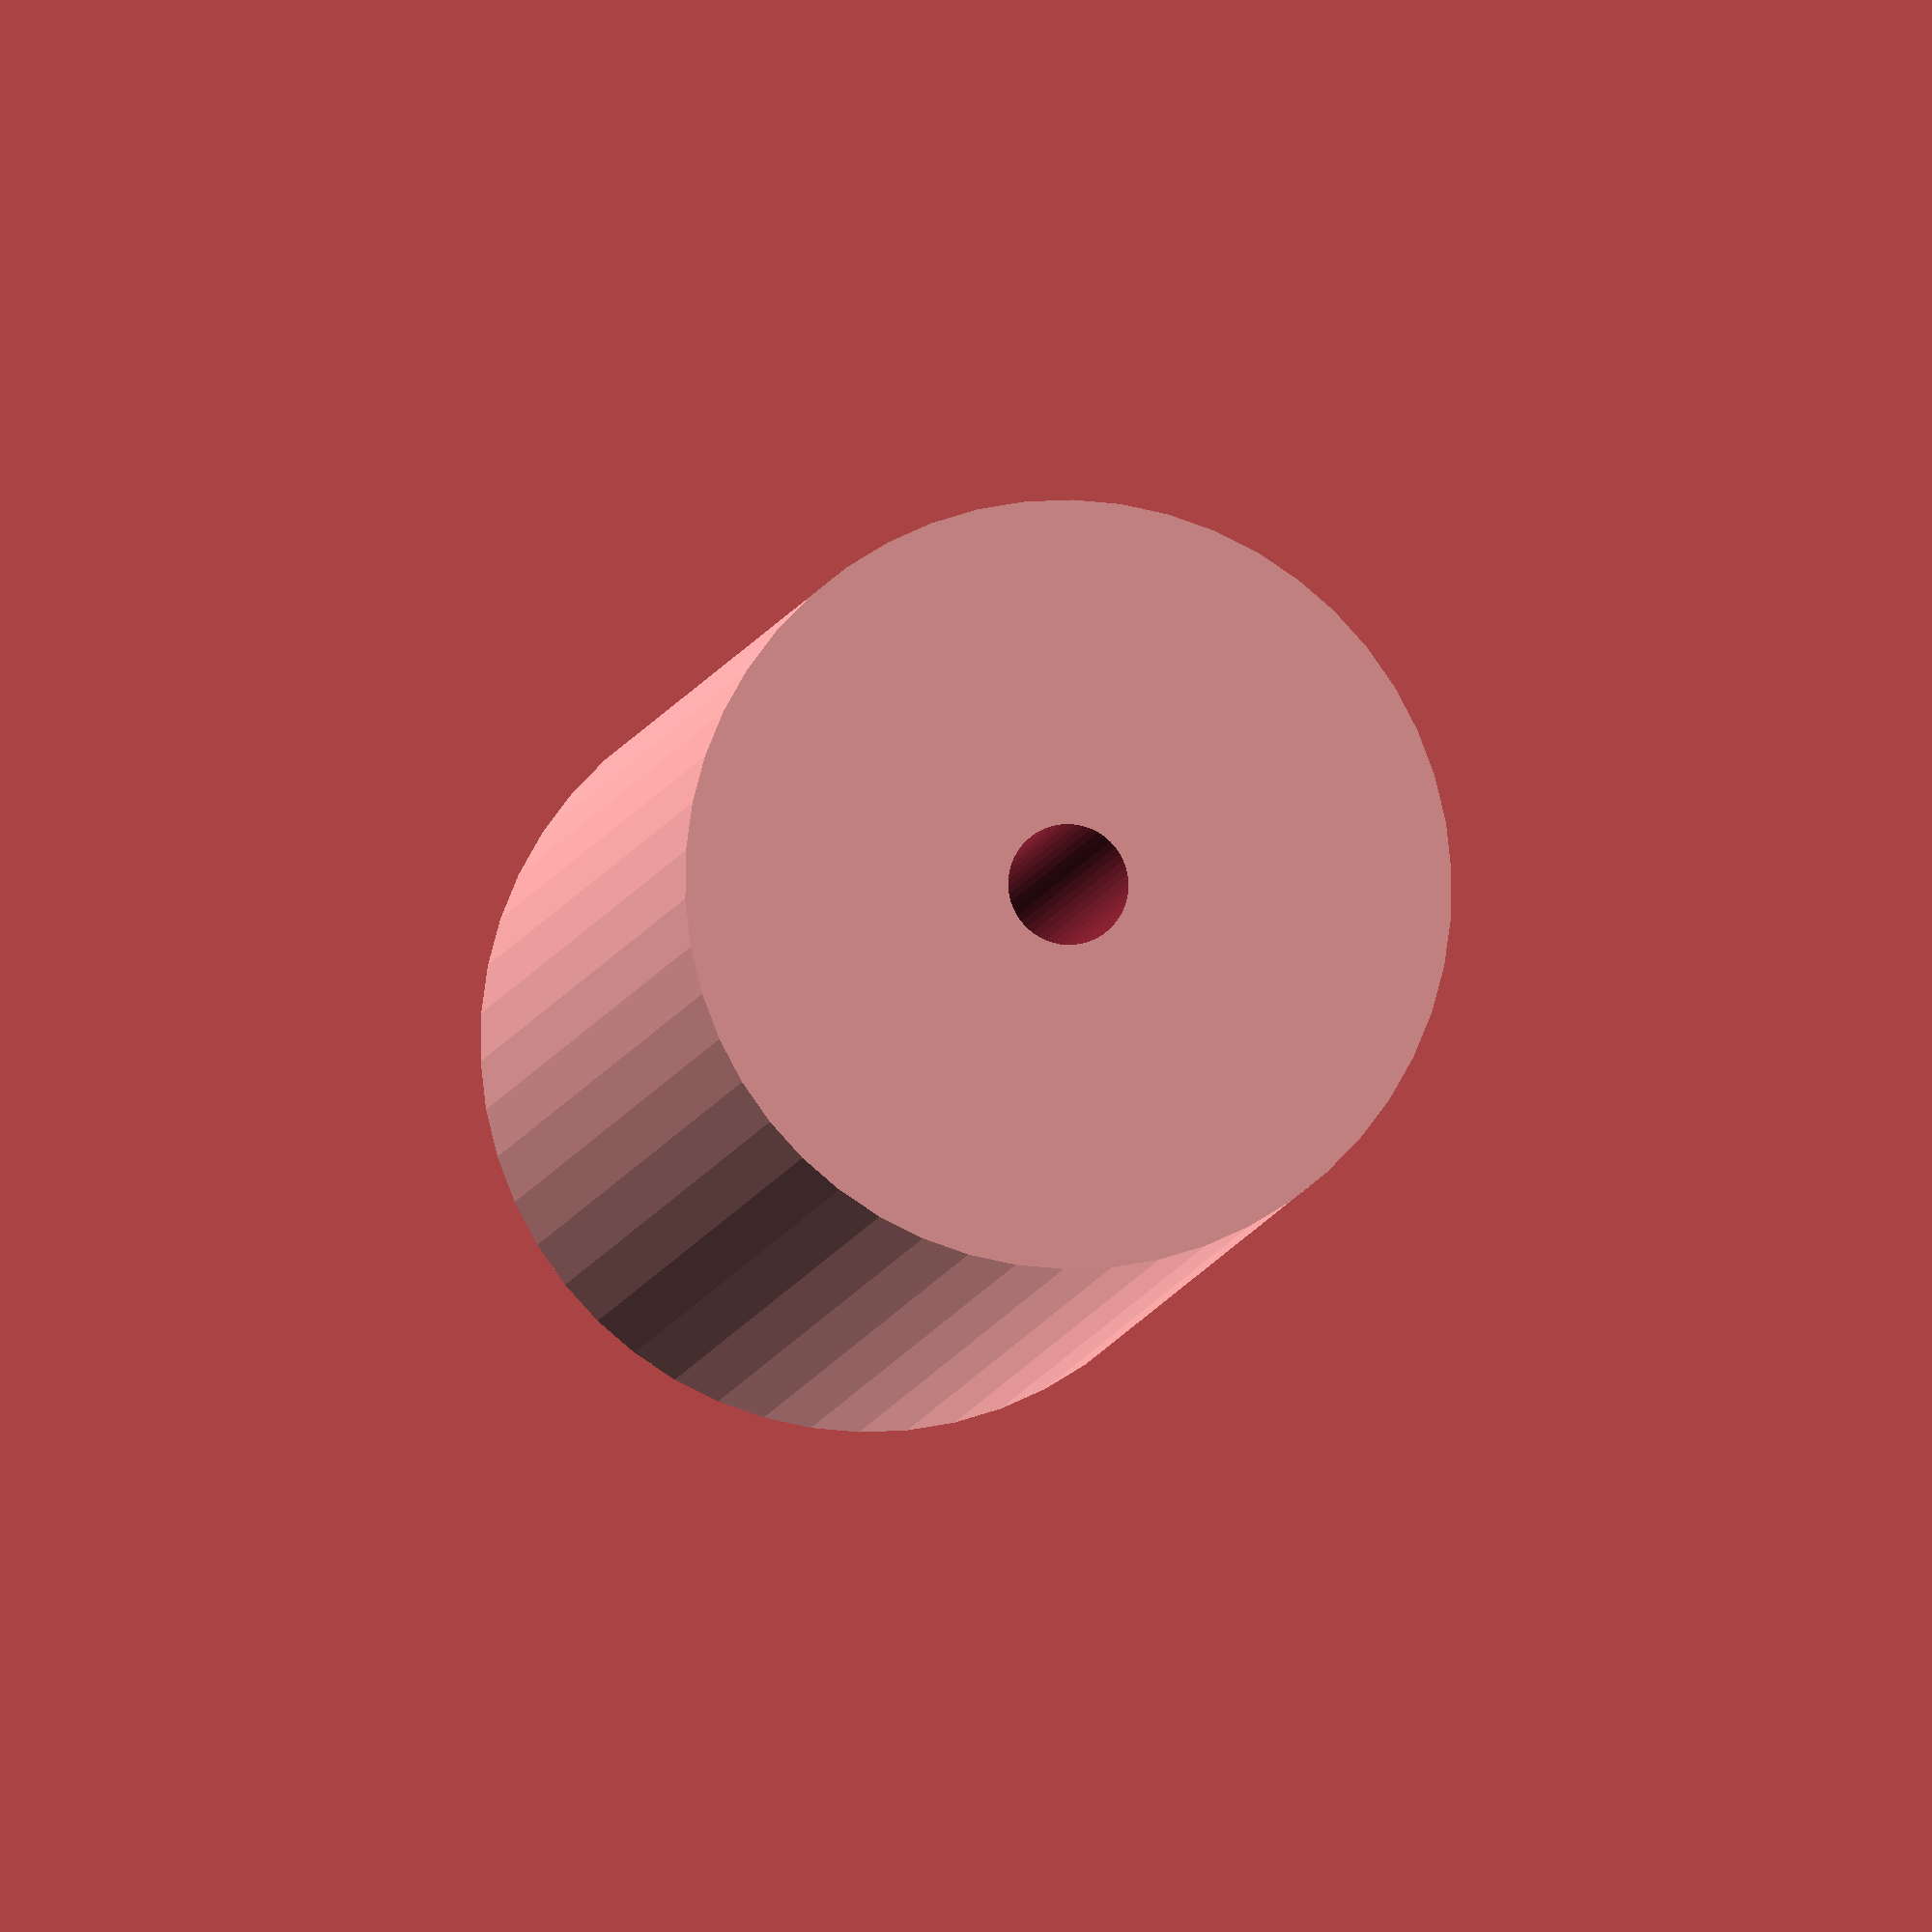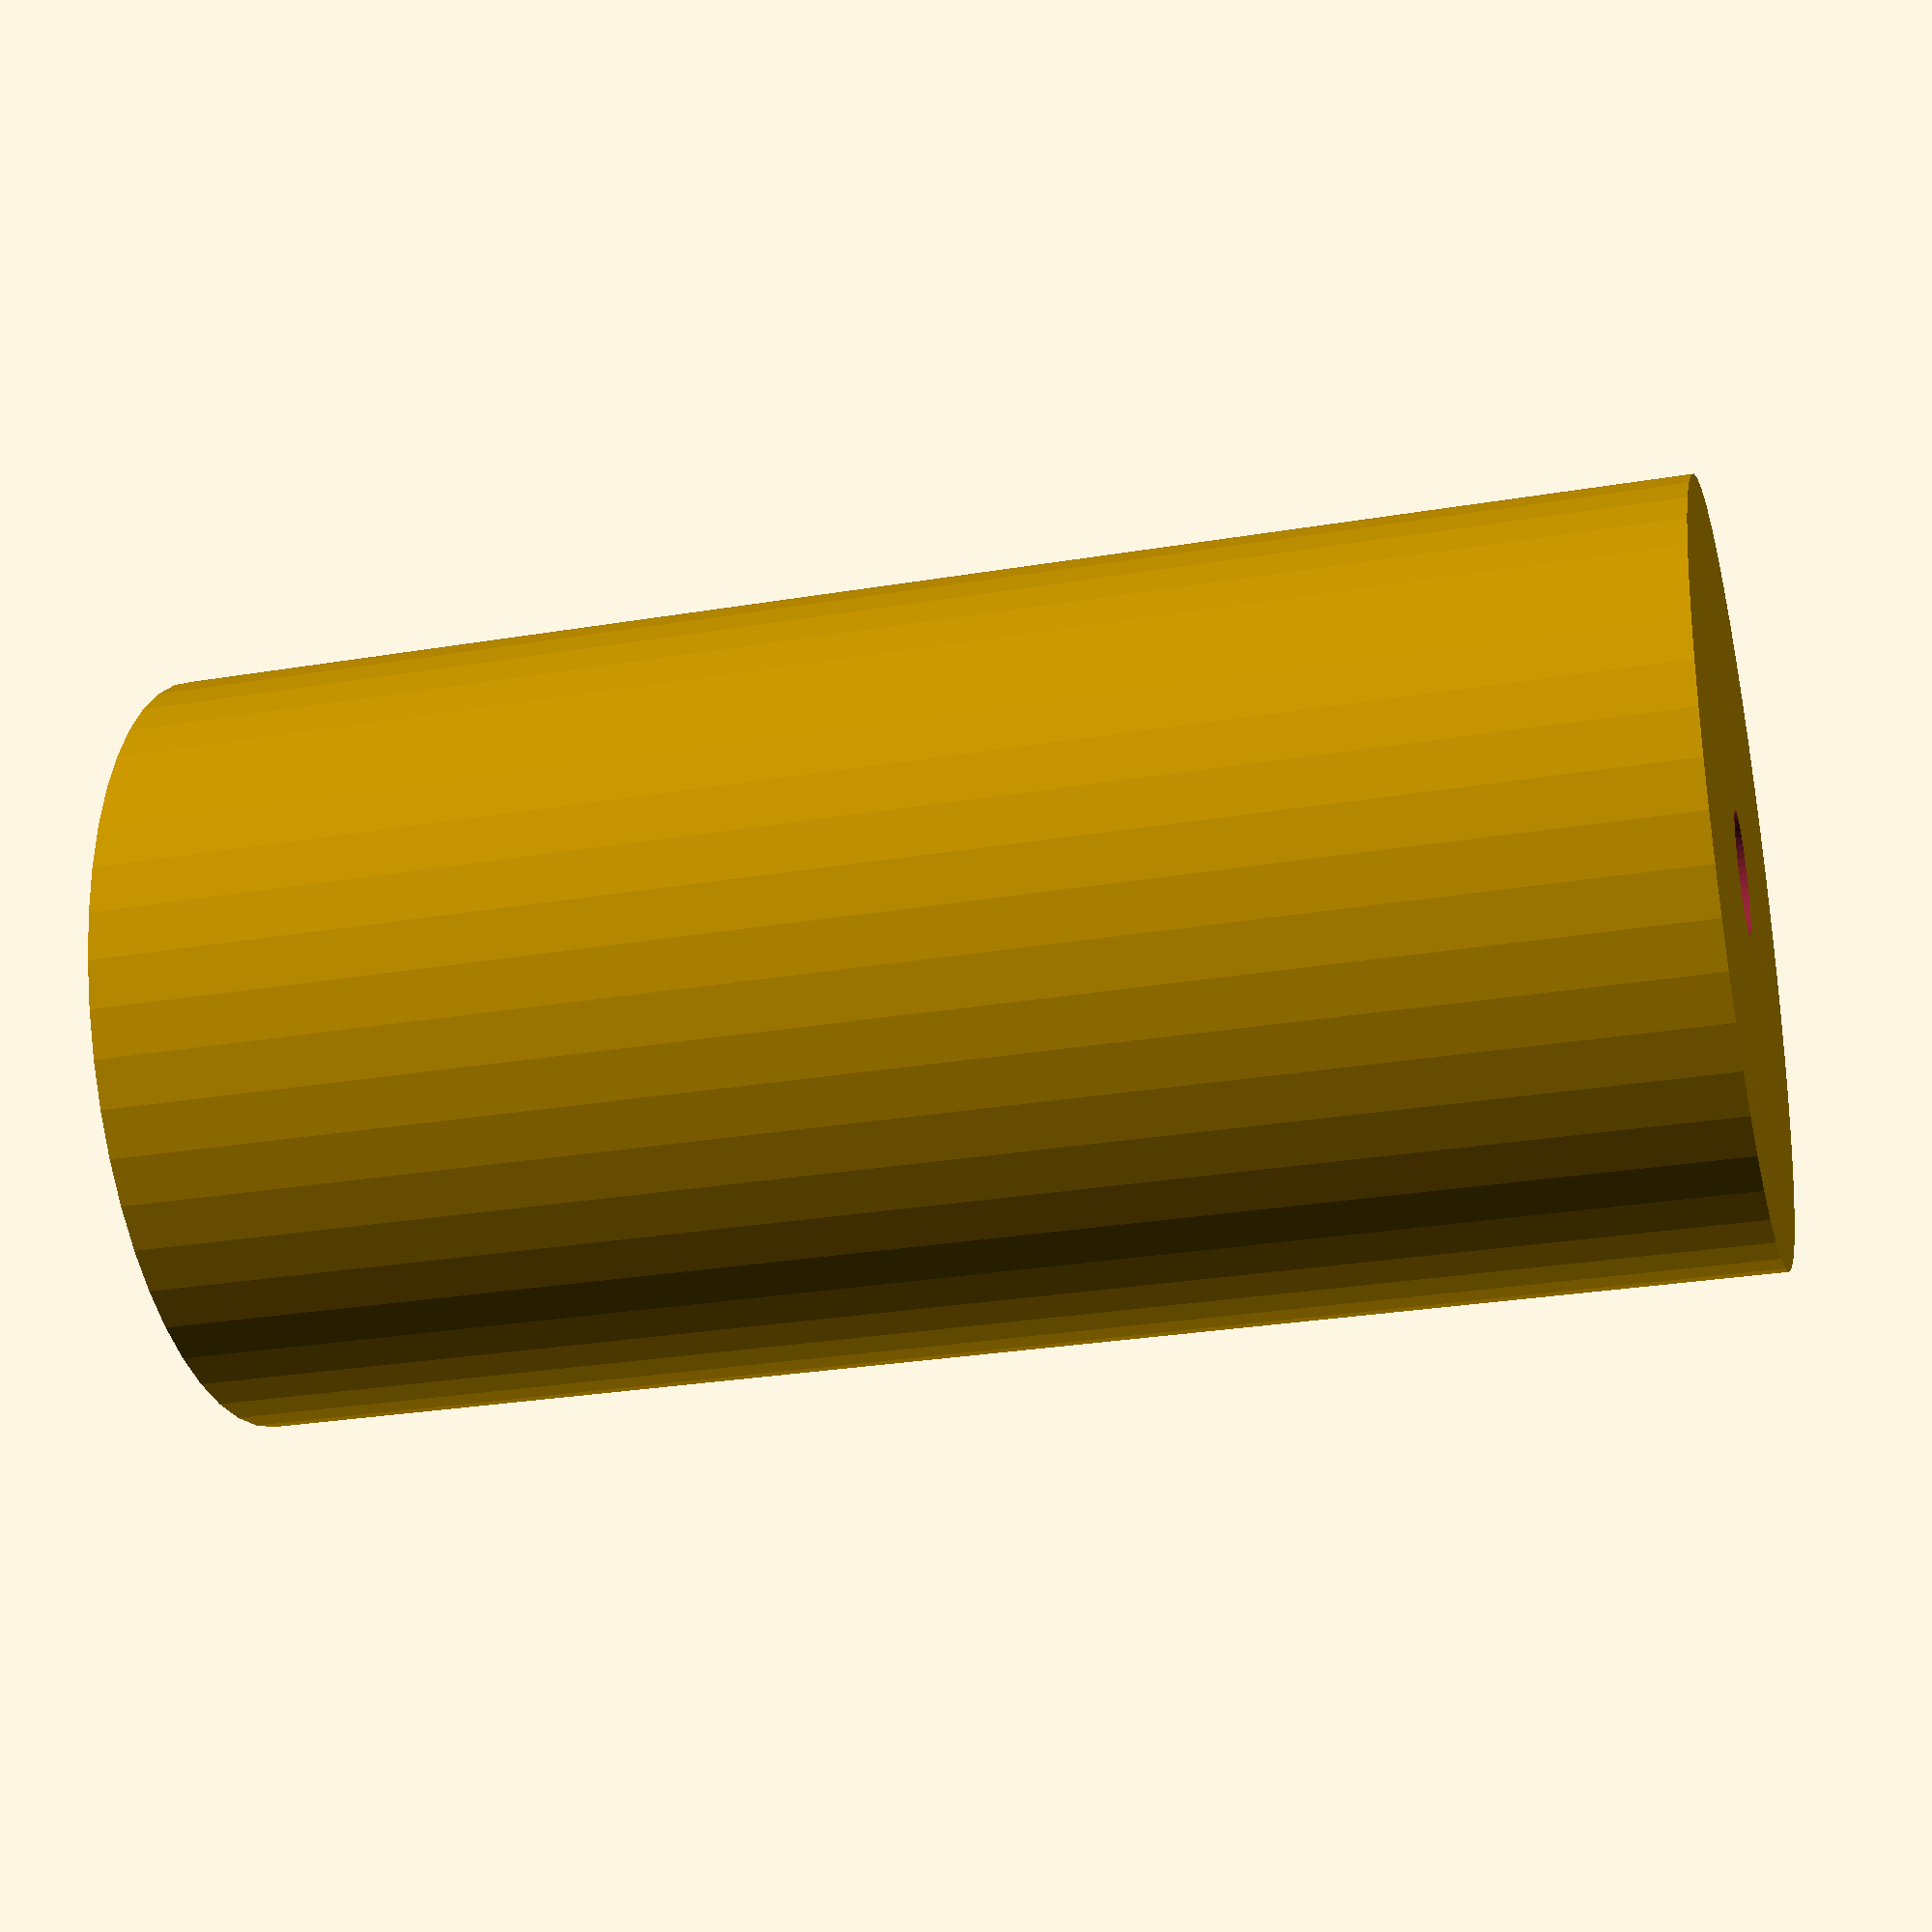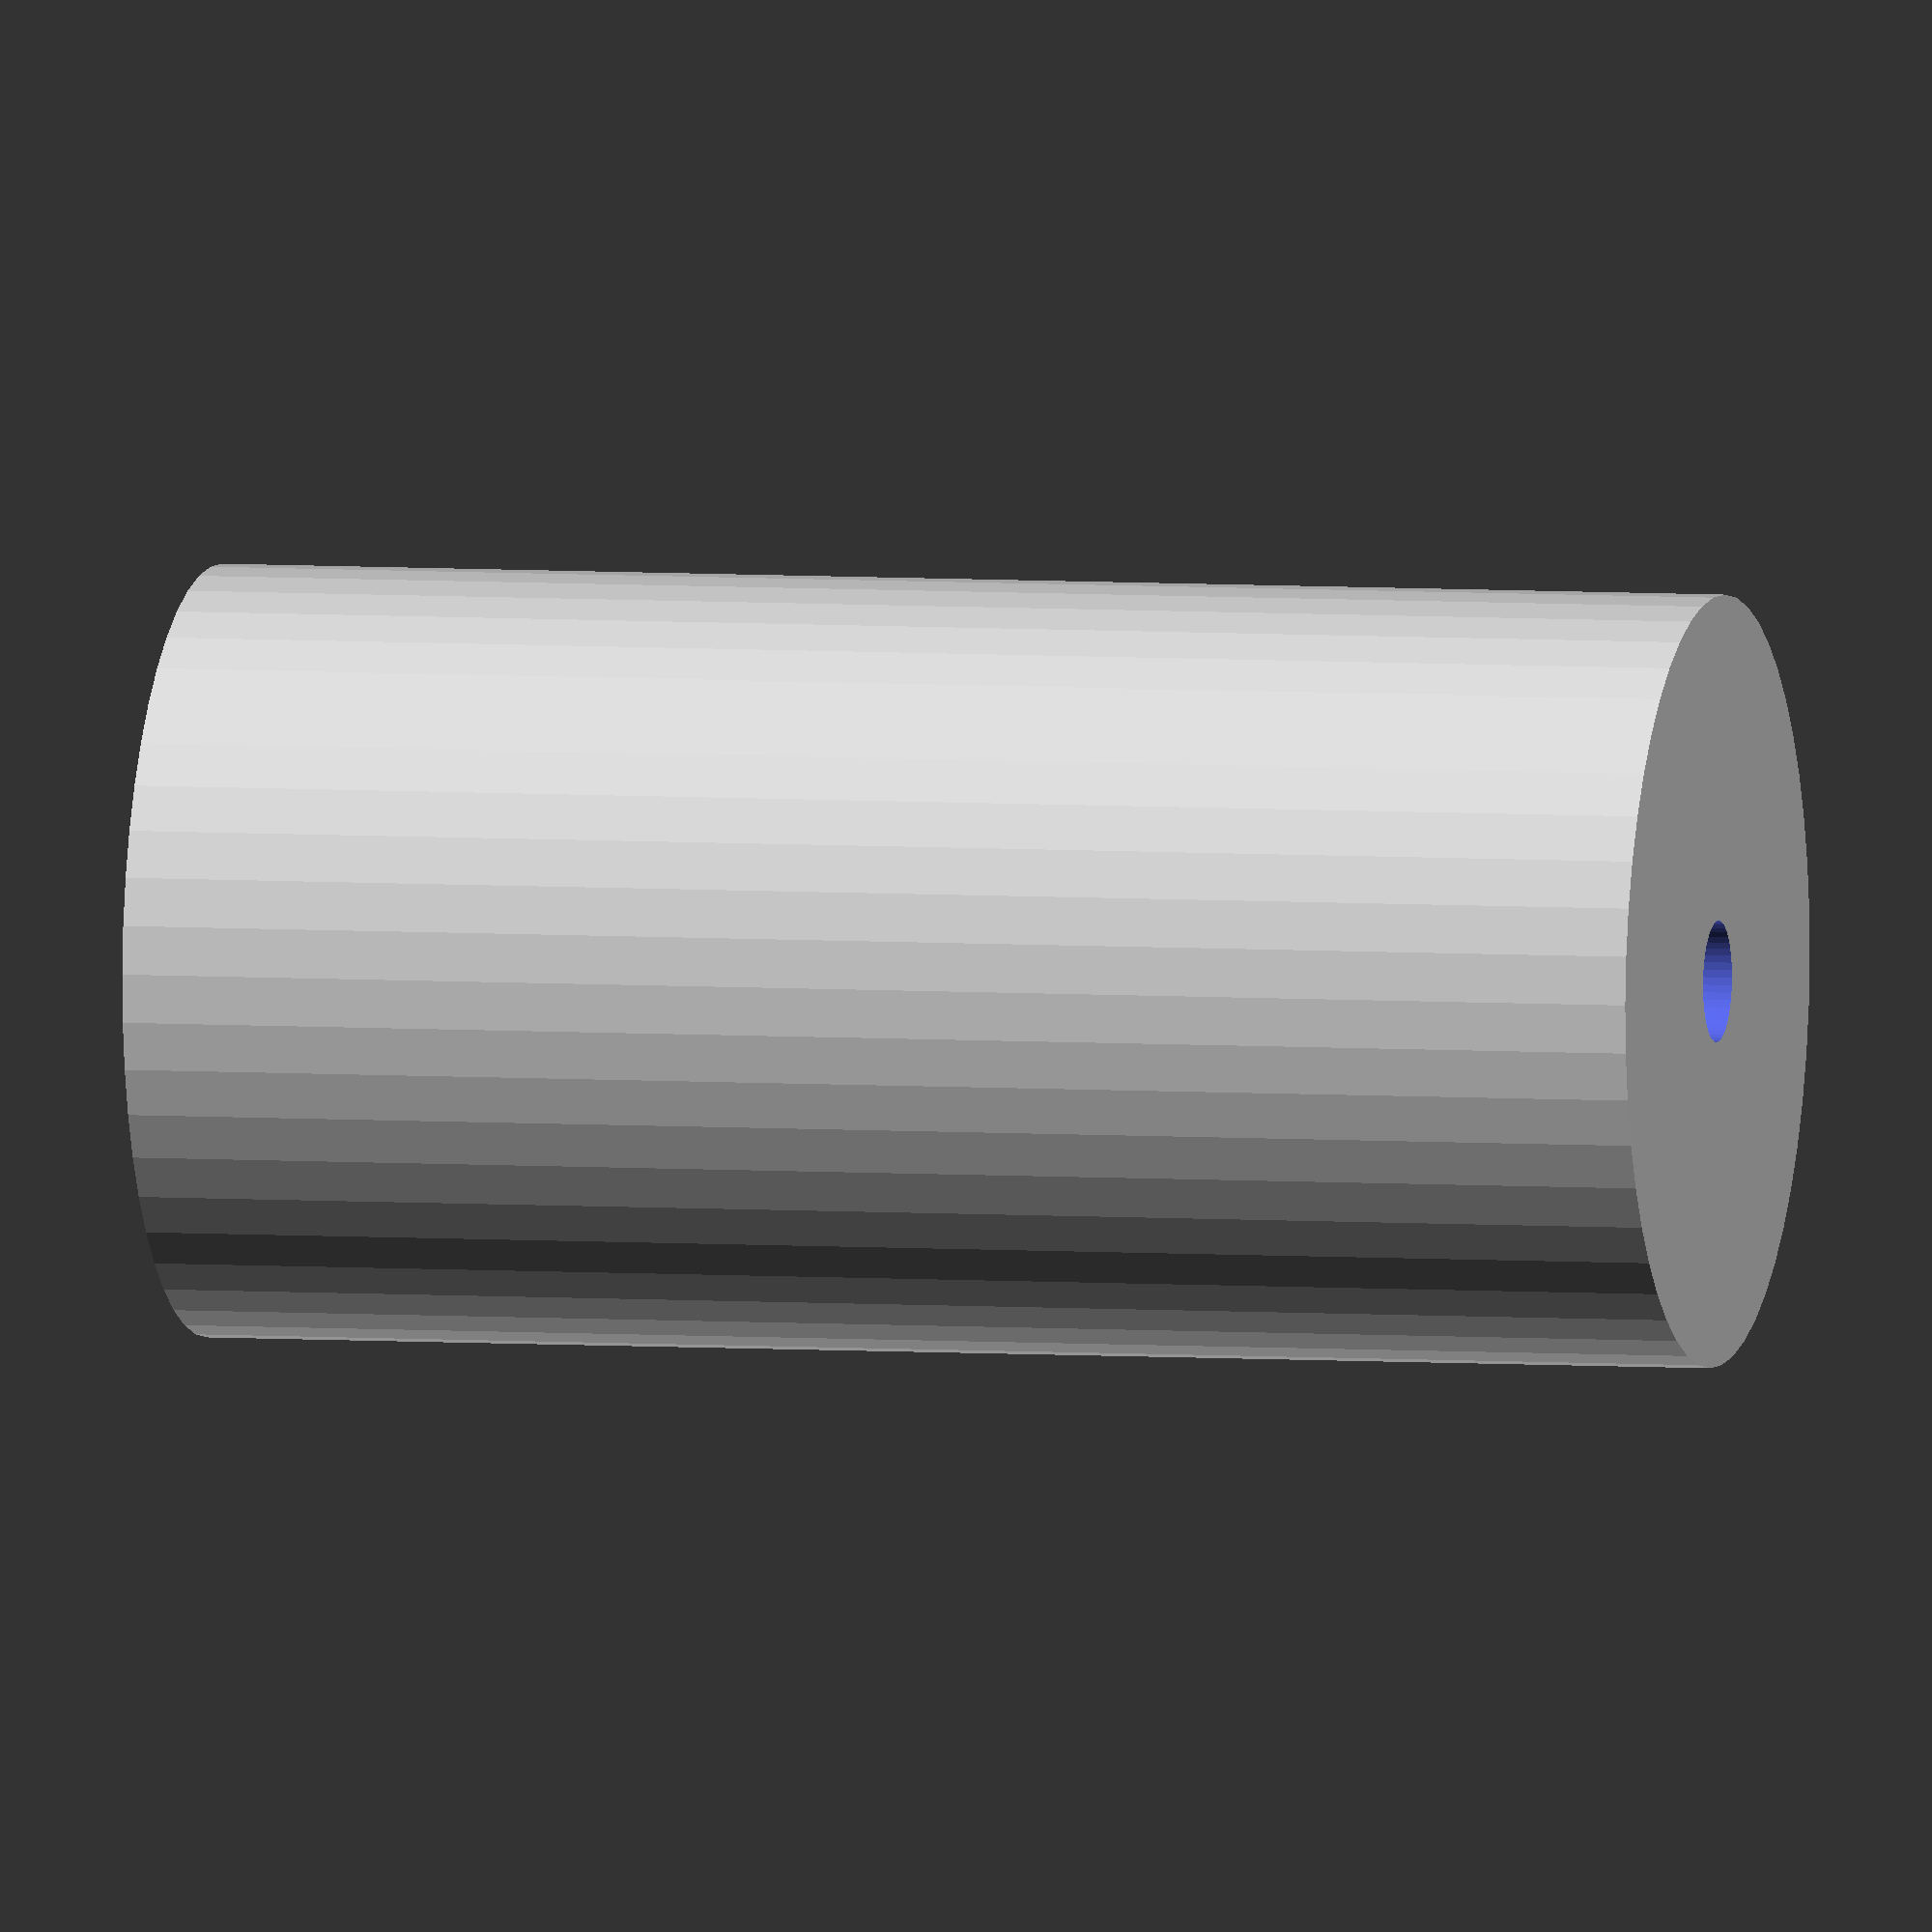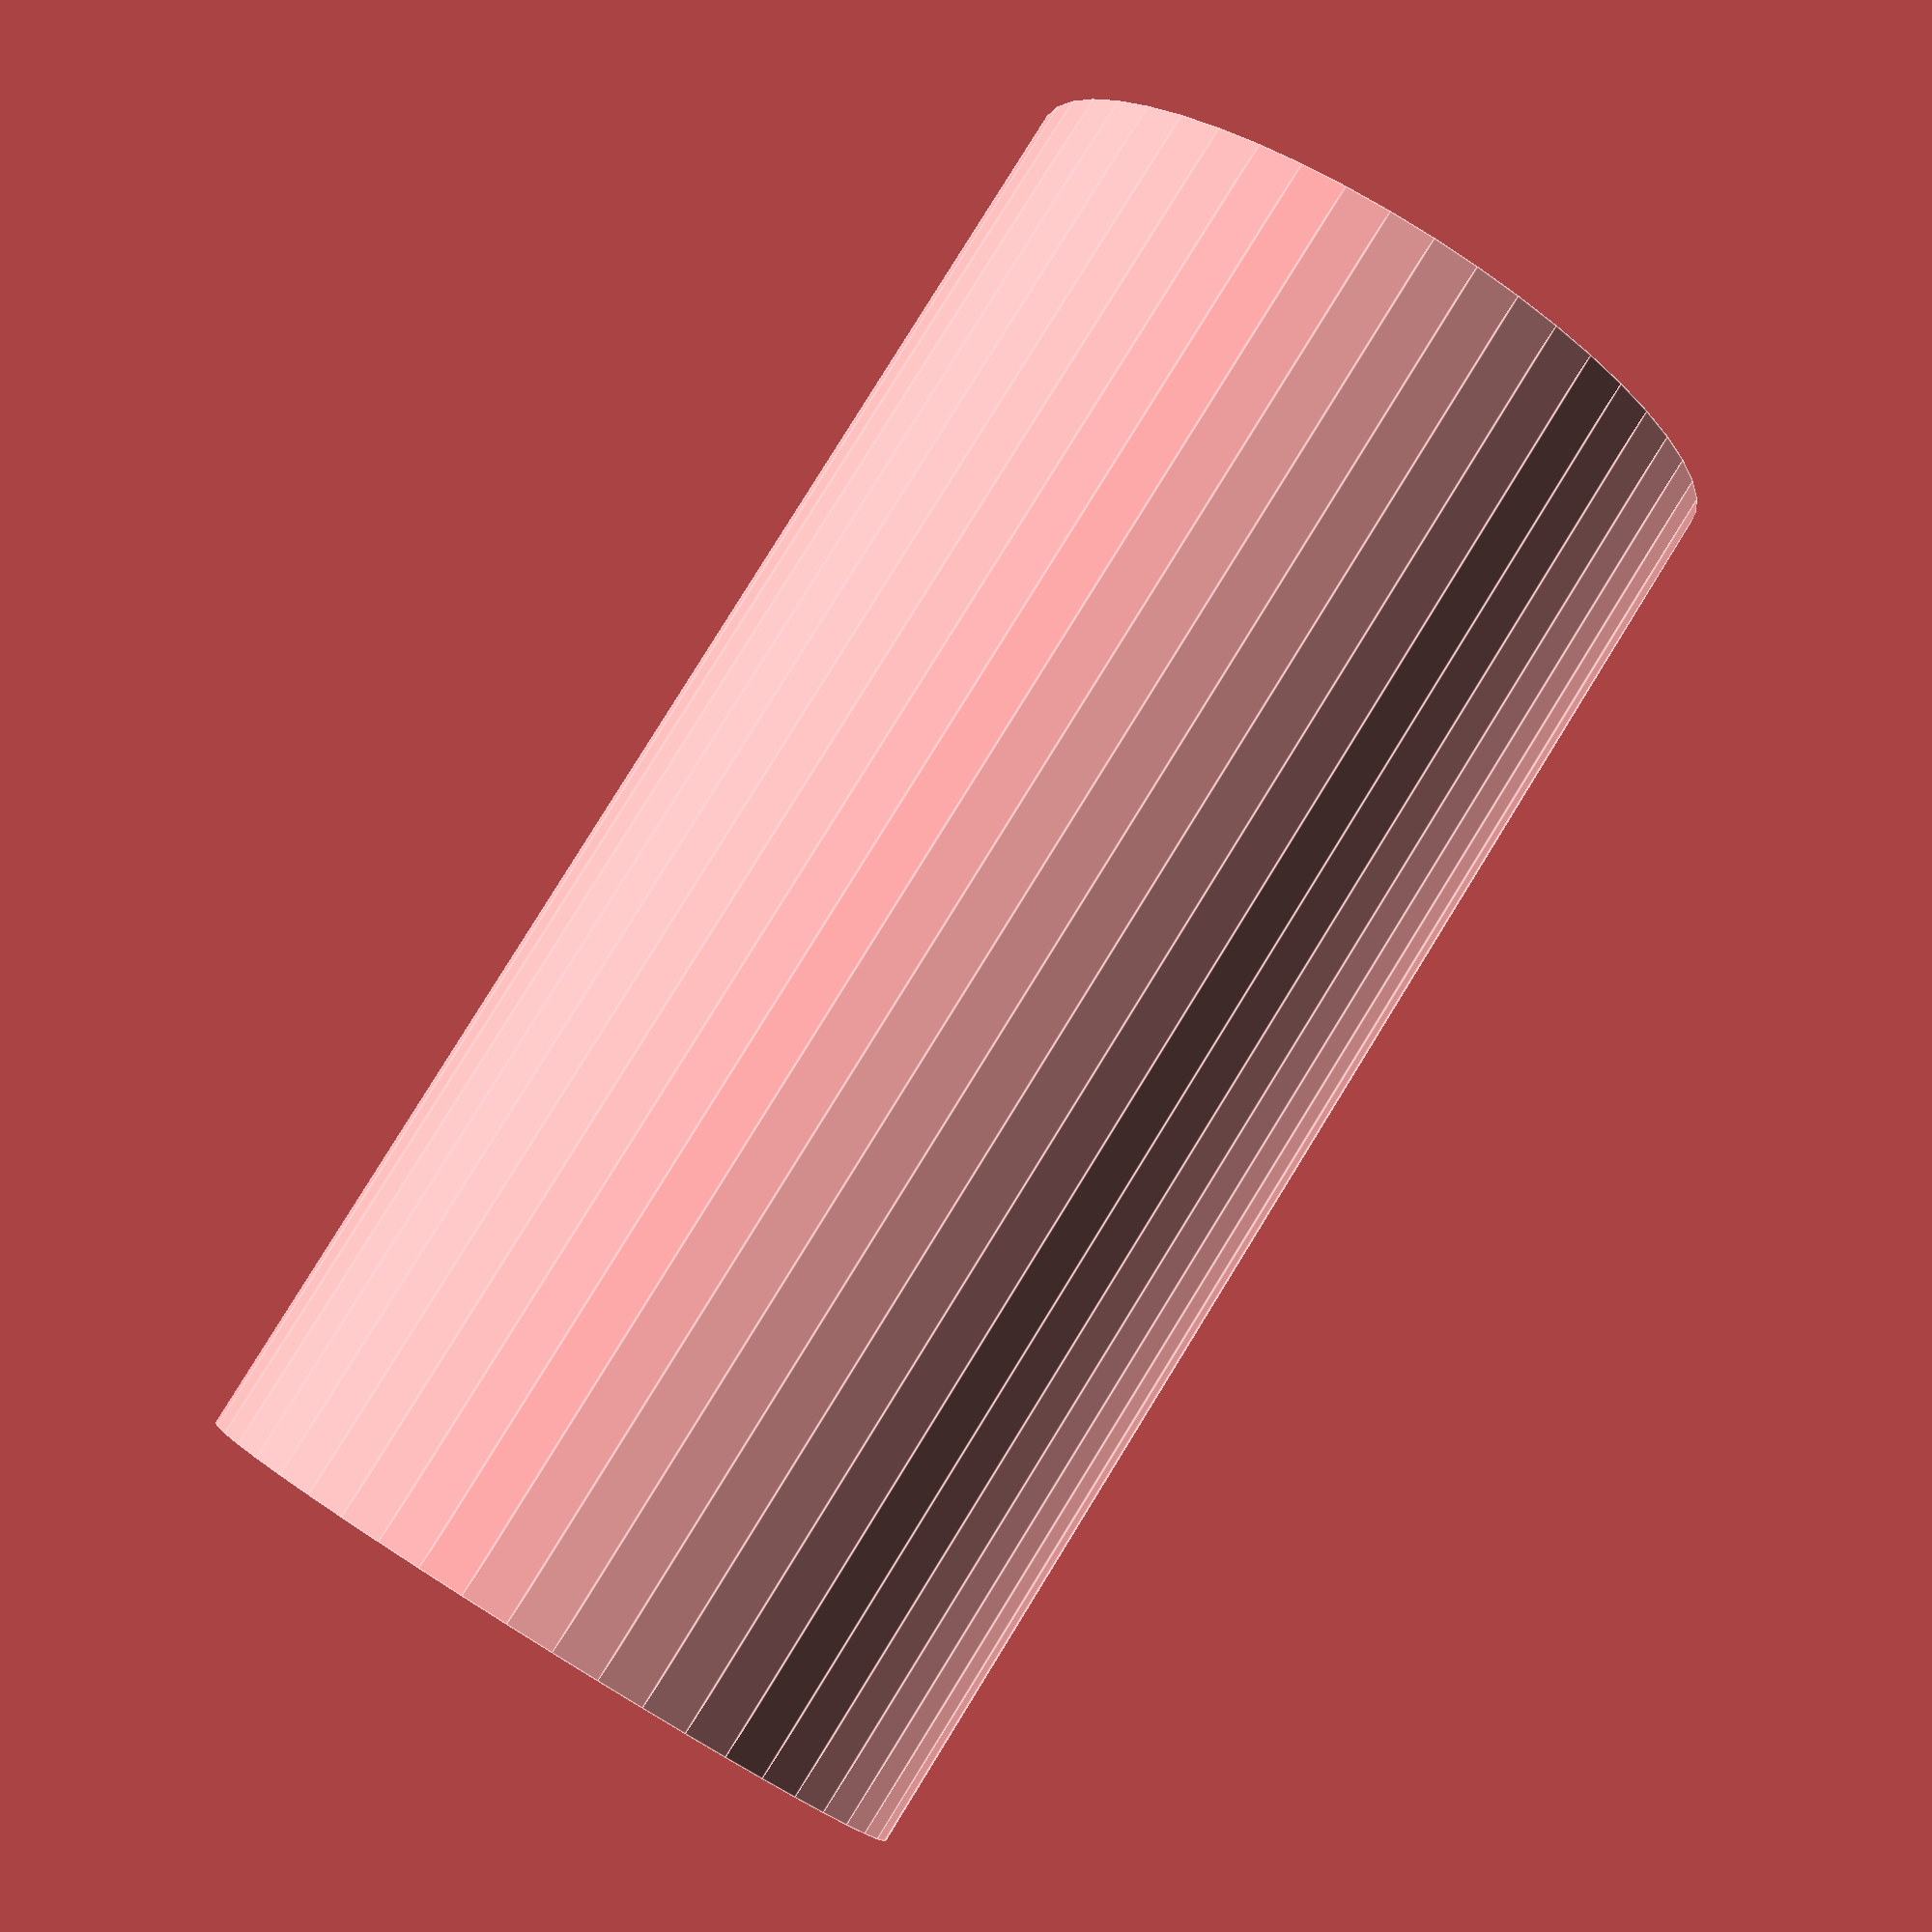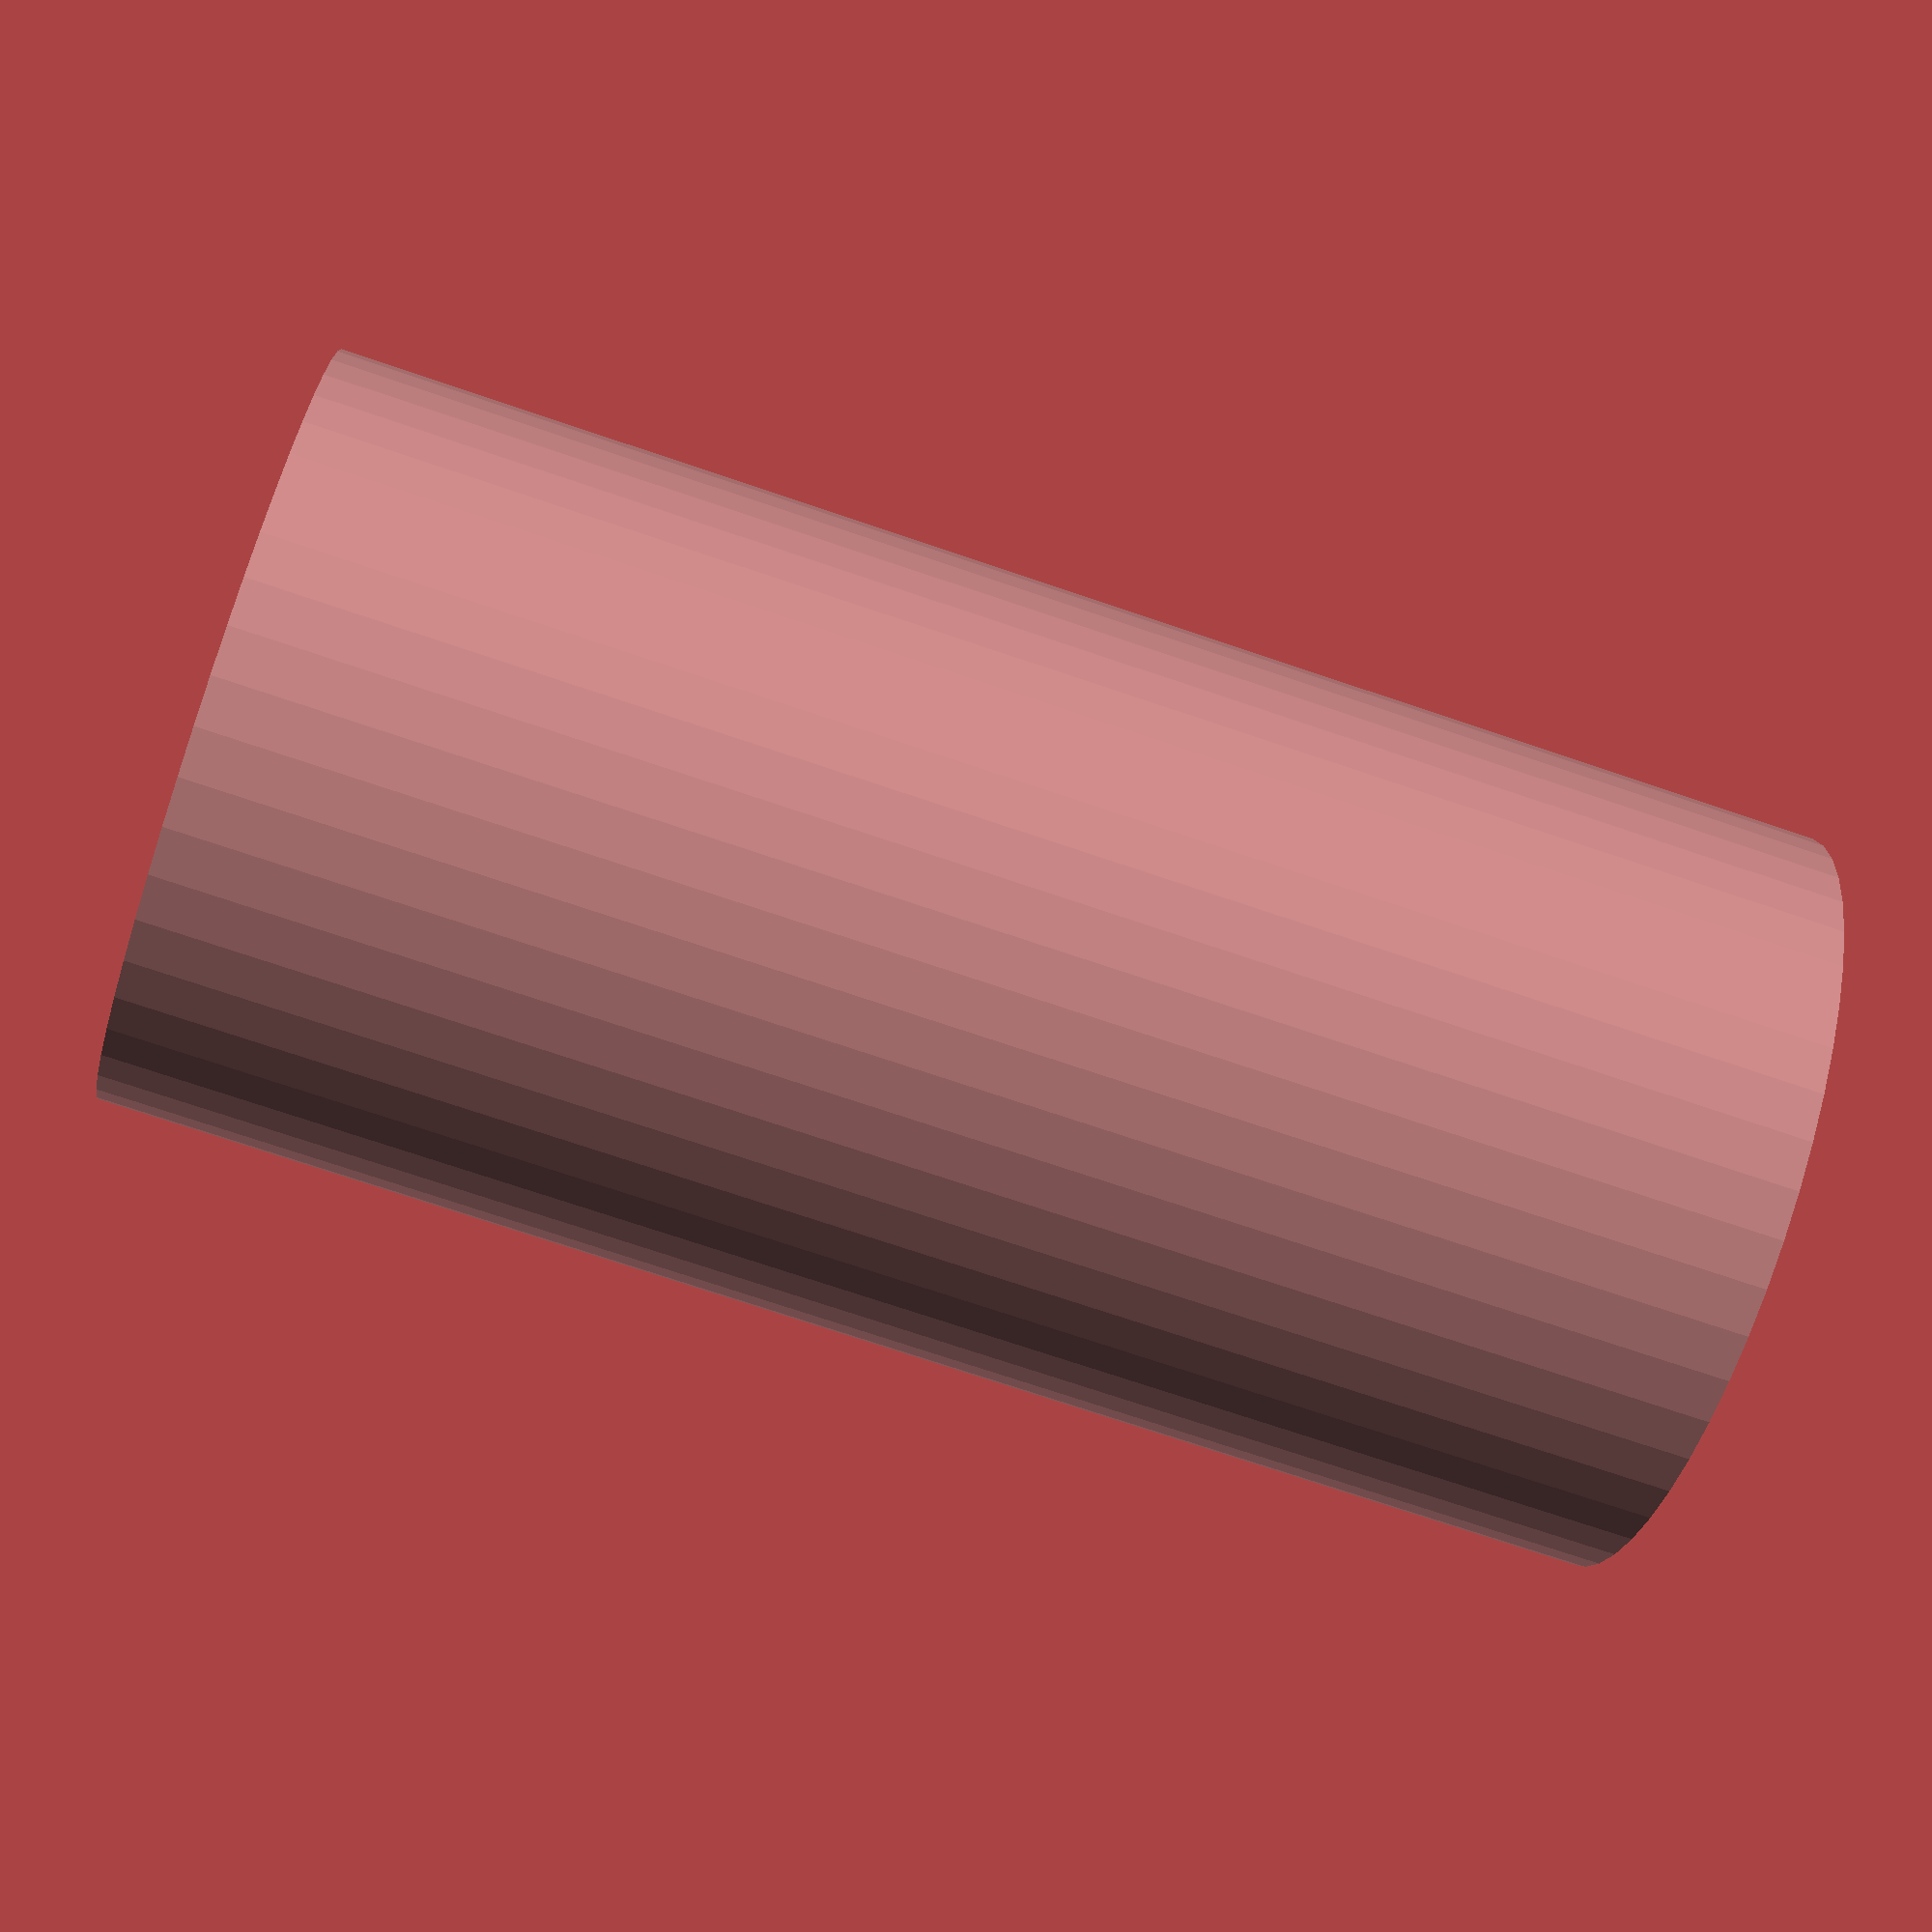
<openscad>
$fn = 50;


difference() {
	union() {
		translate(v = [0, 0, -35.0000000000]) {
			cylinder(h = 70, r = 17.5000000000);
		}
	}
	union() {
		translate(v = [0, 0, -100.0000000000]) {
			cylinder(h = 200, r = 2.7500000000);
		}
	}
}
</openscad>
<views>
elev=186.1 azim=2.9 roll=7.6 proj=o view=solid
elev=208.2 azim=178.6 roll=75.7 proj=p view=wireframe
elev=355.2 azim=231.5 roll=283.8 proj=o view=solid
elev=97.8 azim=350.6 roll=328.3 proj=p view=edges
elev=252.2 azim=148.8 roll=288.8 proj=p view=solid
</views>
